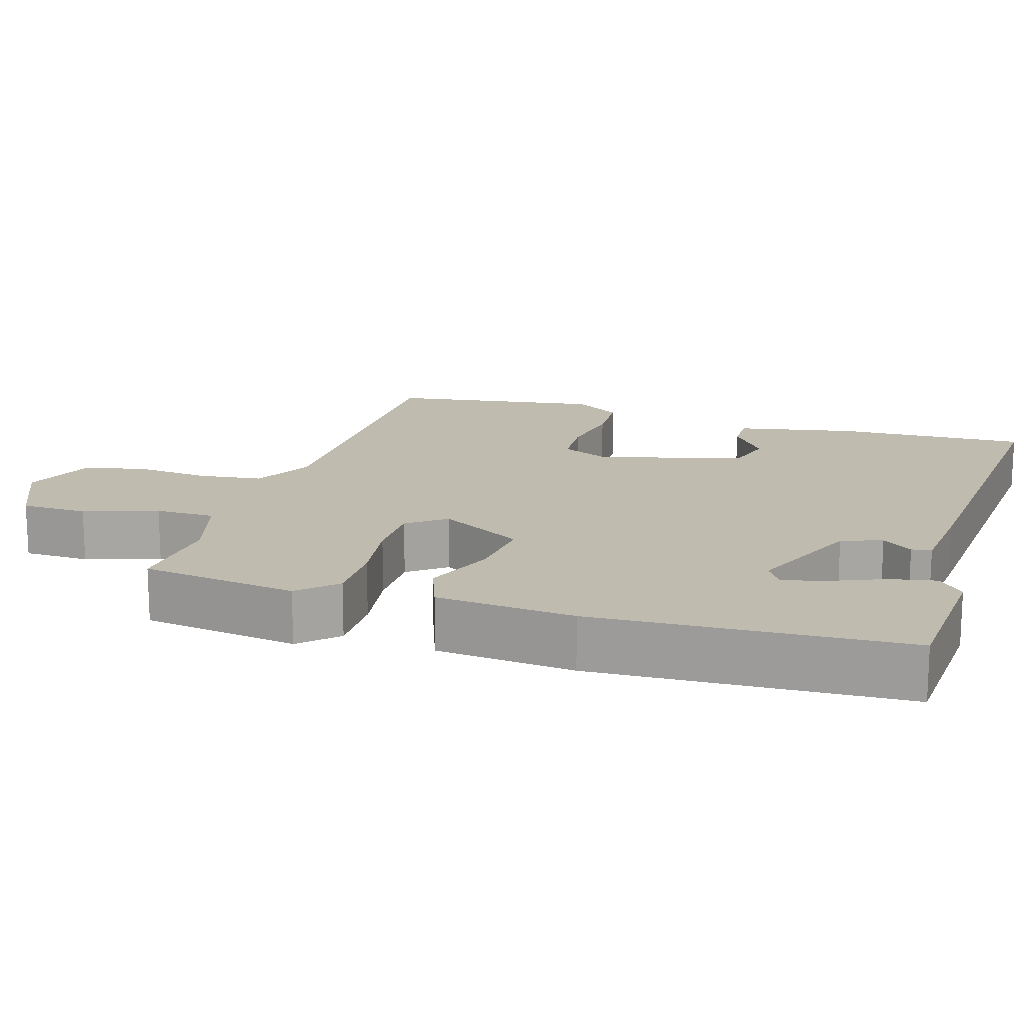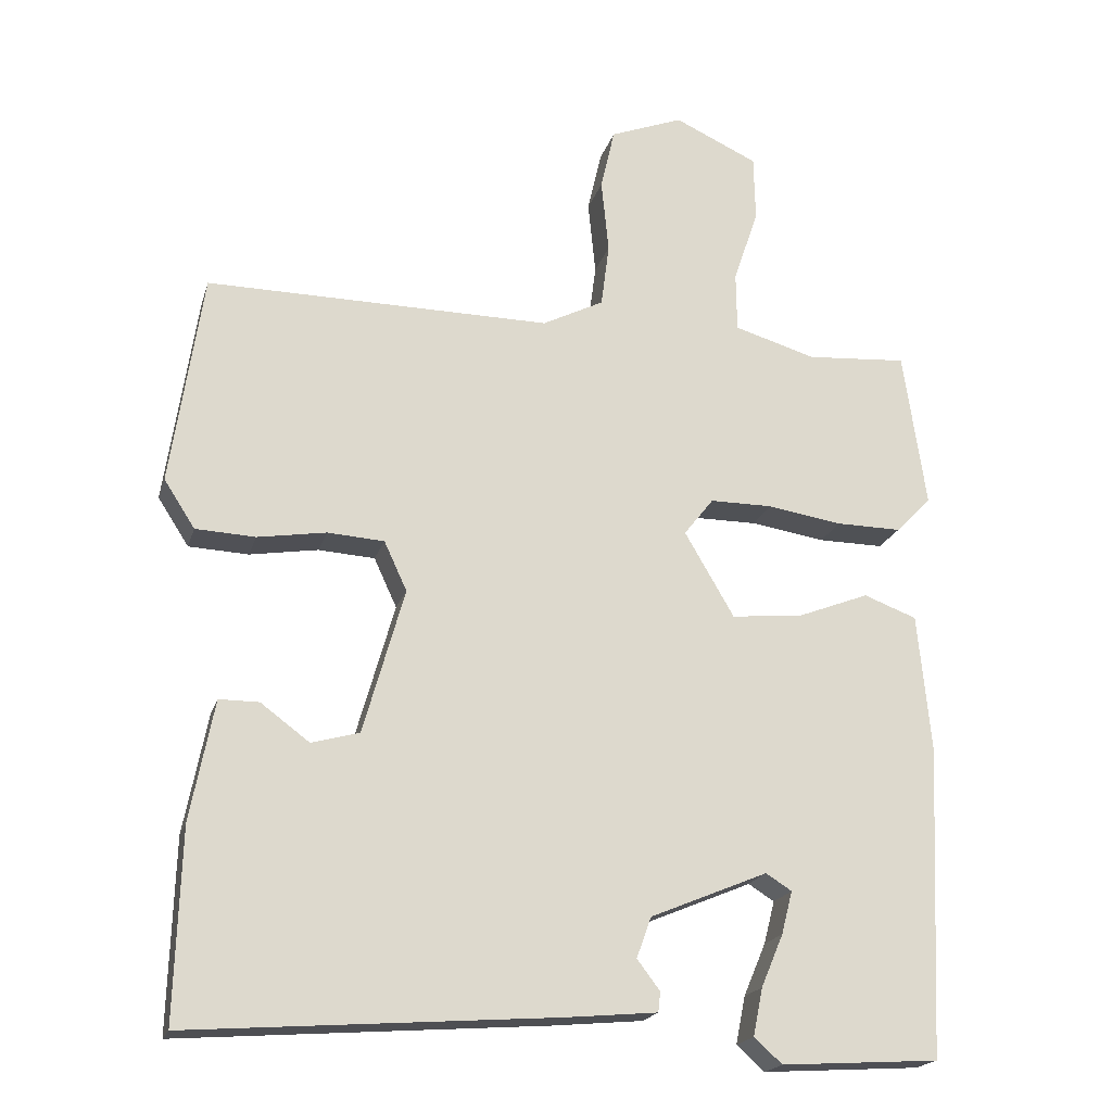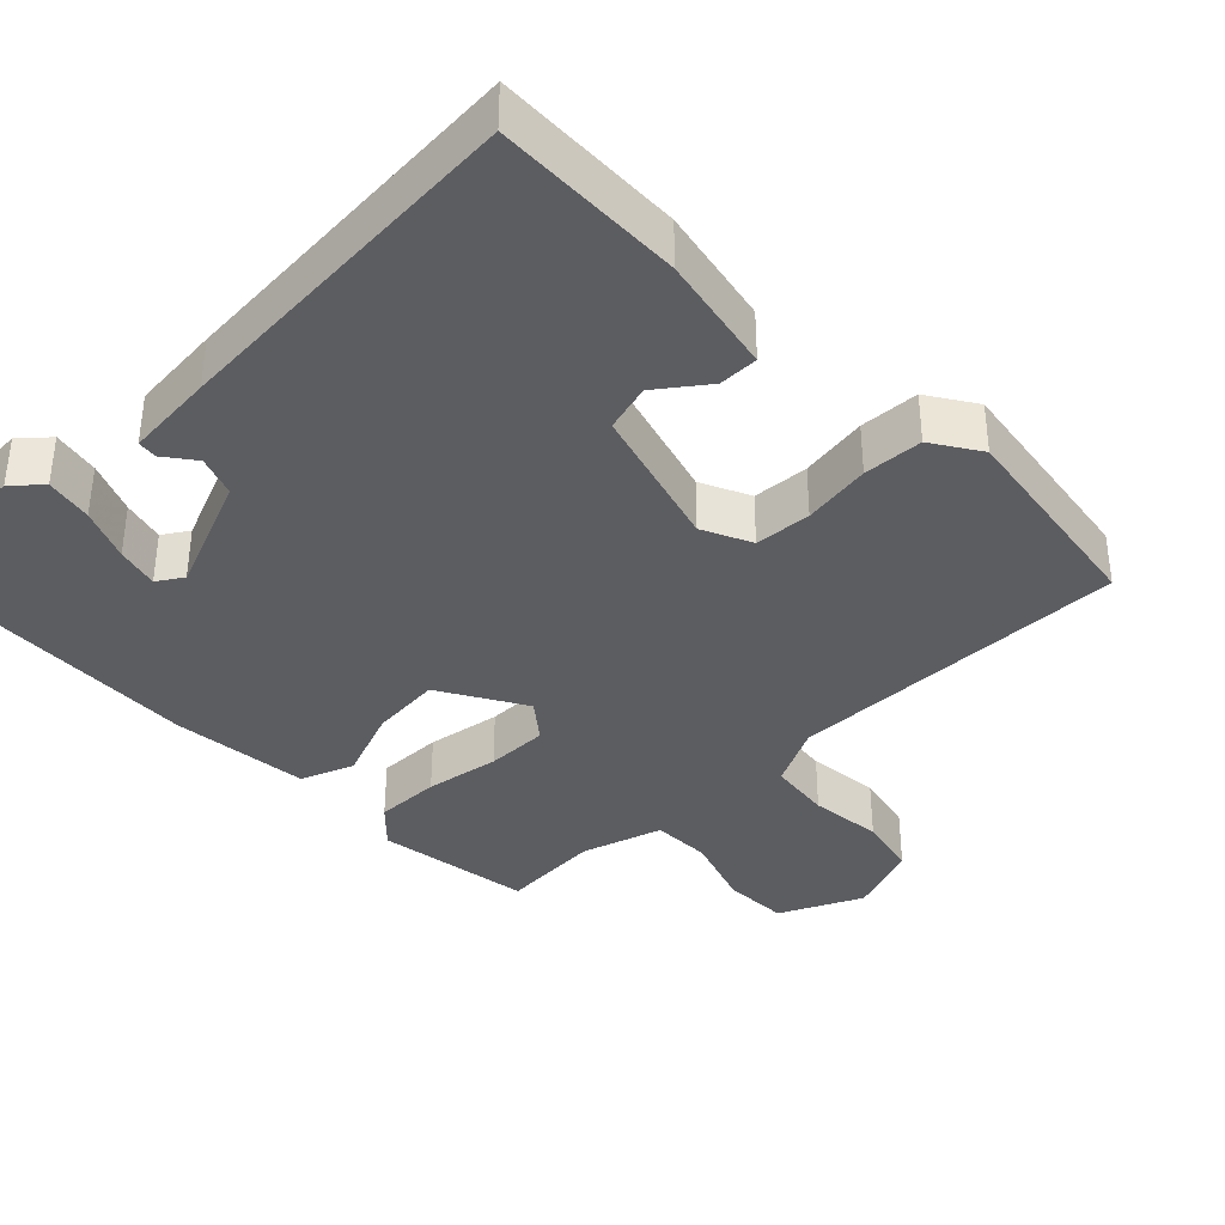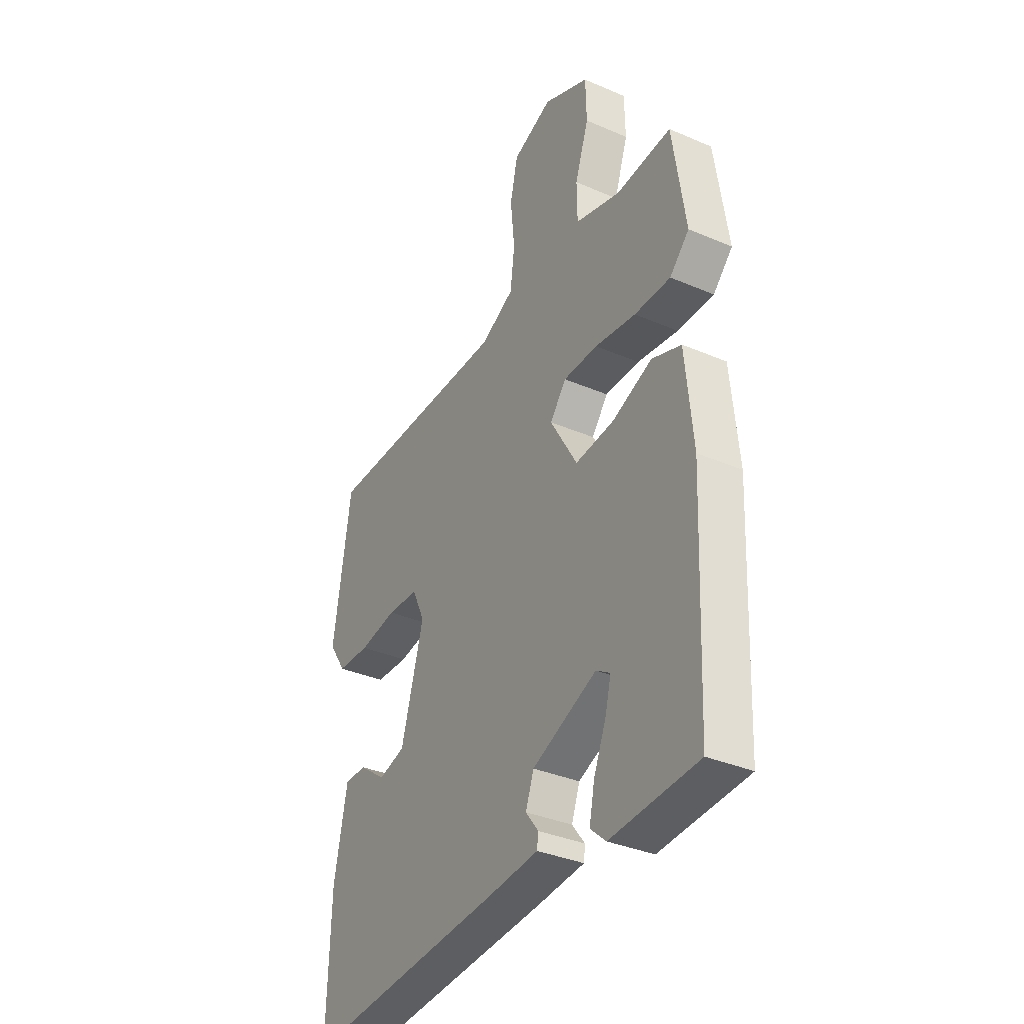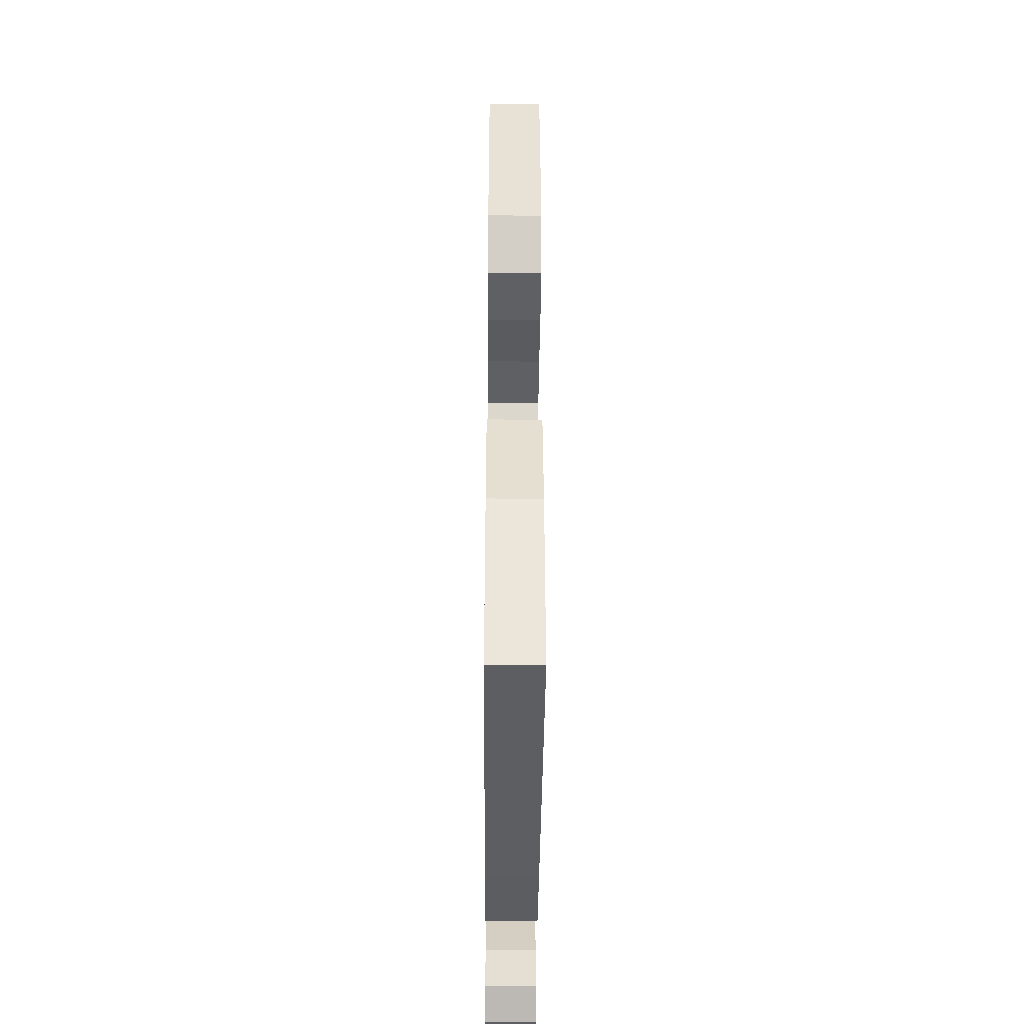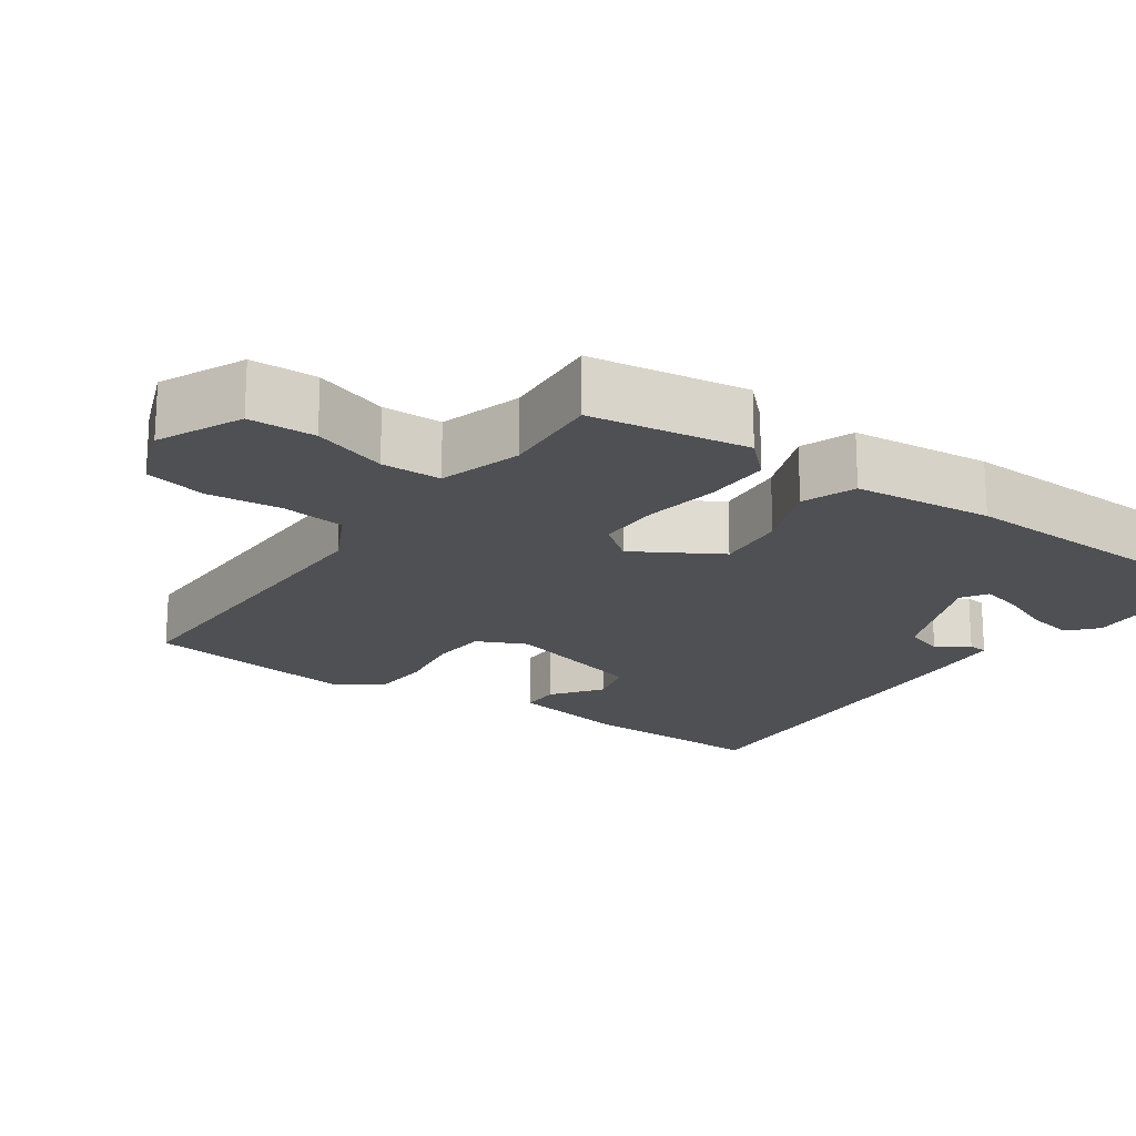
<metadata>
{"format":"obj","ext":"obj","renderer":"f3d","projection":"perspective","resolution":1024,"background":"white","views":[{"elev":16.1,"azim":107.3,"up":"+Y"},{"elev":-19.6,"azim":-14.8,"up":"+Z"},{"elev":-36.9,"azim":-135.8,"up":"+Y"},{"elev":-35.3,"azim":60.3,"up":"+Z"},{"elev":-41.5,"azim":-90.4,"up":"+Z"},{"elev":-19.1,"azim":55.2,"up":"+Y"}]}
</metadata>
<code>
v -0.5 0.07 0.5
v -0.032 0.07 0.496
v 0.051 0.07 0.538
v 0.062 0.07 0.624
v 0.052 0.07 0.724
v 0.071 0.07 0.808
v 0.17 0.07 0.846
v 0.283 0.07 0.794
v 0.285 0.07 0.704
v 0.251 0.07 0.604
v 0.252 0.07 0.523
v 0.363 0.07 0.49
v 0.5 0.07 0.5
v 0.531 0.07 0.287
v 0.483 0.07 0.238
v 0.394 0.07 0.239
v 0.293 0.07 0.255
v 0.208 0.07 0.255
v 0.168 0.07 0.204
v 0.235 0.07 0.089
v 0.331 0.07 0.098
v 0.429 0.07 0.136
v 0.501 0.07 0.109
v 0.519 0.07 -0.079
v 0.5 0.07 -0.5
v 0.286 0.07 -0.513
v 0.248 0.07 -0.479
v 0.261 0.07 -0.415
v 0.291 0.07 -0.344
v 0.306 0.07 -0.286
v 0.271 0.07 -0.264
v 0.112 0.07 -0.33
v 0.092 0.07 -0.385
v 0.123 0.07 -0.426
v 0.12 0.07 -0.453
v -0.002 0.07 -0.464
v -0.5 0.07 -0.5
v -0.492 0.07 -0.242
v -0.46 0.07 -0.08
v -0.406 0.07 -0.08
v -0.34 0.07 -0.129
v -0.275 0.07 -0.111
v -0.219 0.07 0.086
v -0.25 0.07 0.153
v -0.327 0.07 0.158
v -0.42 0.07 0.143
v -0.501 0.07 0.147
v -0.543 0.07 0.212
v -0.5 0 0.5
v -0.032 0 0.496
v 0.051 0 0.538
v 0.062 0 0.624
v 0.052 0 0.724
v 0.071 0 0.808
v 0.17 0 0.846
v 0.283 0 0.794
v 0.285 0 0.704
v 0.251 0 0.604
v 0.252 0 0.523
v 0.363 0 0.49
v 0.5 0 0.5
v 0.531 0 0.287
v 0.483 0 0.238
v 0.394 0 0.239
v 0.293 0 0.255
v 0.208 0 0.255
v 0.168 0 0.204
v 0.235 0 0.089
v 0.331 0 0.098
v 0.429 0 0.136
v 0.501 0 0.109
v 0.519 0 -0.079
v 0.5 0 -0.5
v 0.286 0 -0.513
v 0.248 0 -0.479
v 0.261 0 -0.415
v 0.291 0 -0.344
v 0.306 0 -0.286
v 0.271 0 -0.264
v 0.112 0 -0.33
v 0.092 0 -0.385
v 0.123 0 -0.426
v 0.12 0 -0.453
v -0.002 0 -0.464
v -0.5 0 -0.5
v -0.492 0 -0.242
v -0.46 0 -0.08
v -0.406 0 -0.08
v -0.34 0 -0.129
v -0.275 0 -0.111
v -0.219 0 0.086
v -0.25 0 0.153
v -0.327 0 0.158
v -0.42 0 0.143
v -0.501 0 0.147
v -0.543 0 0.212
f 48 1 2
f 47 48 2
f 46 47 2
f 45 46 2
f 44 45 2 3
f 43 44 3
f 42 43 3
f 39 40 41
f 38 39 41
f 37 38 41
f 36 37 41
f 36 41 42
f 35 36 42
f 34 35 42
f 33 34 42
f 32 33 42 3
f 27 28 29
f 26 27 29
f 25 26 29
f 24 25 29
f 23 24 29
f 23 29 30
f 23 30 31
f 22 23 31
f 21 22 31
f 15 16 17
f 14 15 17
f 13 14 17
f 12 13 17
f 11 12 17 18
f 10 11 18 19
f 8 9 10
f 7 8 10
f 6 7 10
f 5 6 10
f 4 5 10
f 3 4 10 19
f 20 21 31 32
f 19 20 32
f 3 19 32
f 50 49 96
f 50 96 95
f 50 95 94
f 50 94 93
f 51 50 93 92
f 51 92 91
f 51 91 90
f 89 88 87
f 89 87 86
f 89 86 85
f 89 85 84
f 90 89 84
f 90 84 83
f 90 83 82
f 90 82 81
f 51 90 81 80
f 77 76 75
f 77 75 74
f 77 74 73
f 77 73 72
f 77 72 71
f 78 77 71
f 79 78 71
f 79 71 70
f 79 70 69
f 65 64 63
f 65 63 62
f 65 62 61
f 65 61 60
f 66 65 60 59
f 67 66 59 58
f 58 57 56
f 58 56 55
f 58 55 54
f 58 54 53
f 58 53 52
f 67 58 52 51
f 80 79 69 68
f 80 68 67
f 80 67 51
f 1 49 50 2
f 2 50 51 3
f 3 51 52 4
f 4 52 53 5
f 5 53 54 6
f 6 54 55 7
f 7 55 56 8
f 8 56 57 9
f 9 57 58 10
f 10 58 59 11
f 11 59 60 12
f 12 60 61 13
f 13 61 62 14
f 14 62 63 15
f 15 63 64 16
f 16 64 65 17
f 17 65 66 18
f 18 66 67 19
f 19 67 68 20
f 20 68 69 21
f 21 69 70 22
f 22 70 71 23
f 23 71 72 24
f 24 72 73 25
f 25 73 74 26
f 26 74 75 27
f 27 75 76 28
f 28 76 77 29
f 29 77 78 30
f 30 78 79 31
f 31 79 80 32
f 32 80 81 33
f 33 81 82 34
f 34 82 83 35
f 35 83 84 36
f 36 84 85 37
f 37 85 86 38
f 38 86 87 39
f 39 87 88 40
f 40 88 89 41
f 41 89 90 42
f 42 90 91 43
f 43 91 92 44
f 44 92 93 45
f 45 93 94 46
f 46 94 95 47
f 47 95 96 48
f 48 96 49 1

</code>
